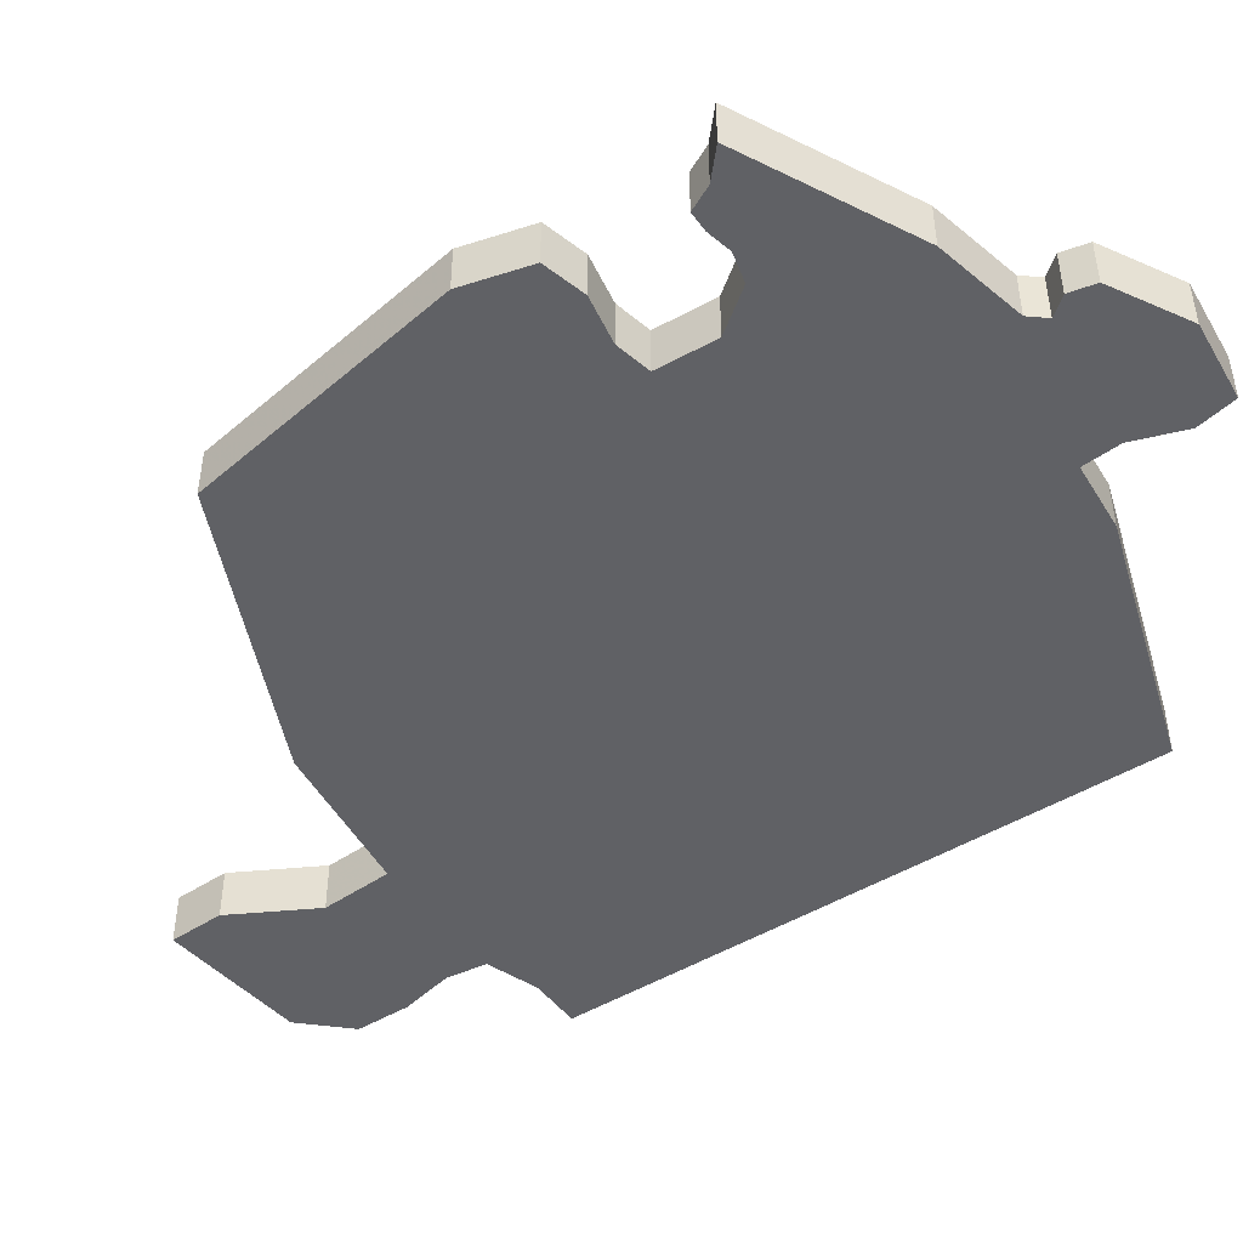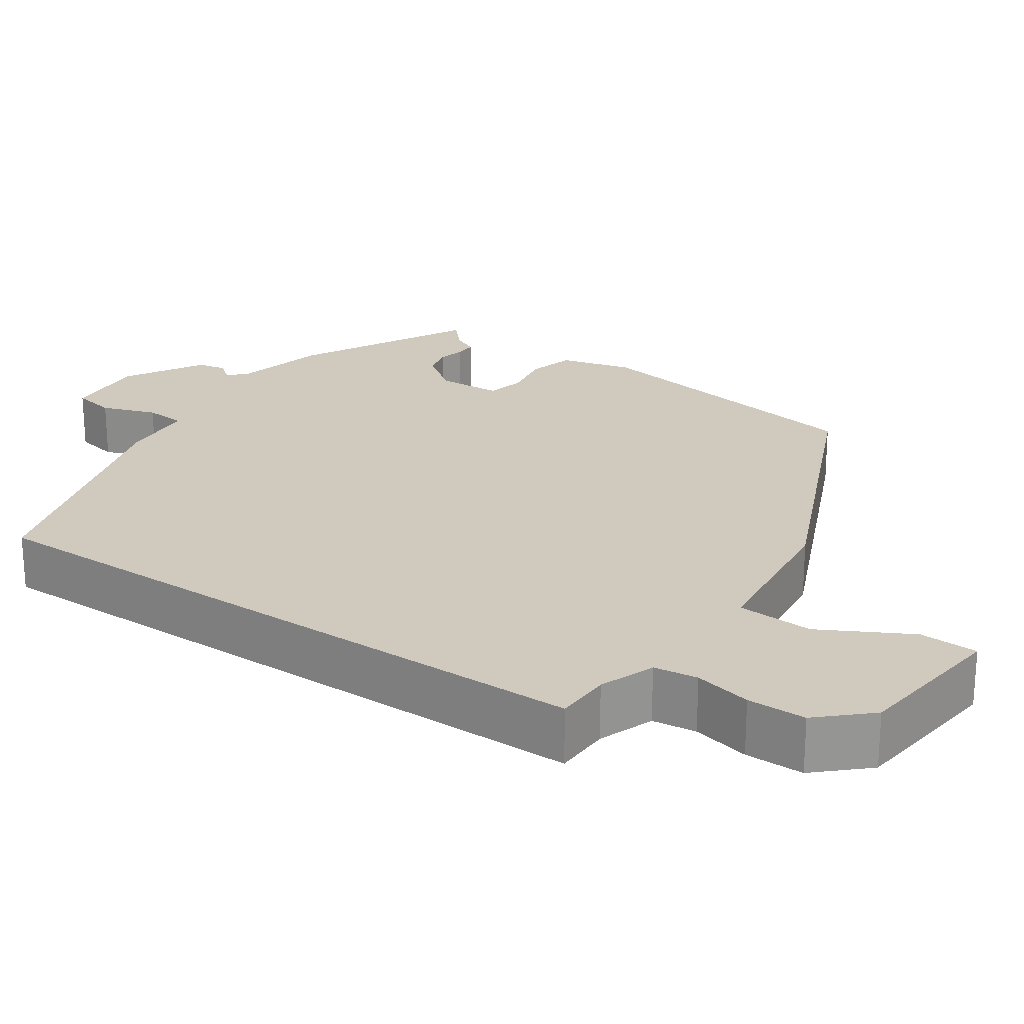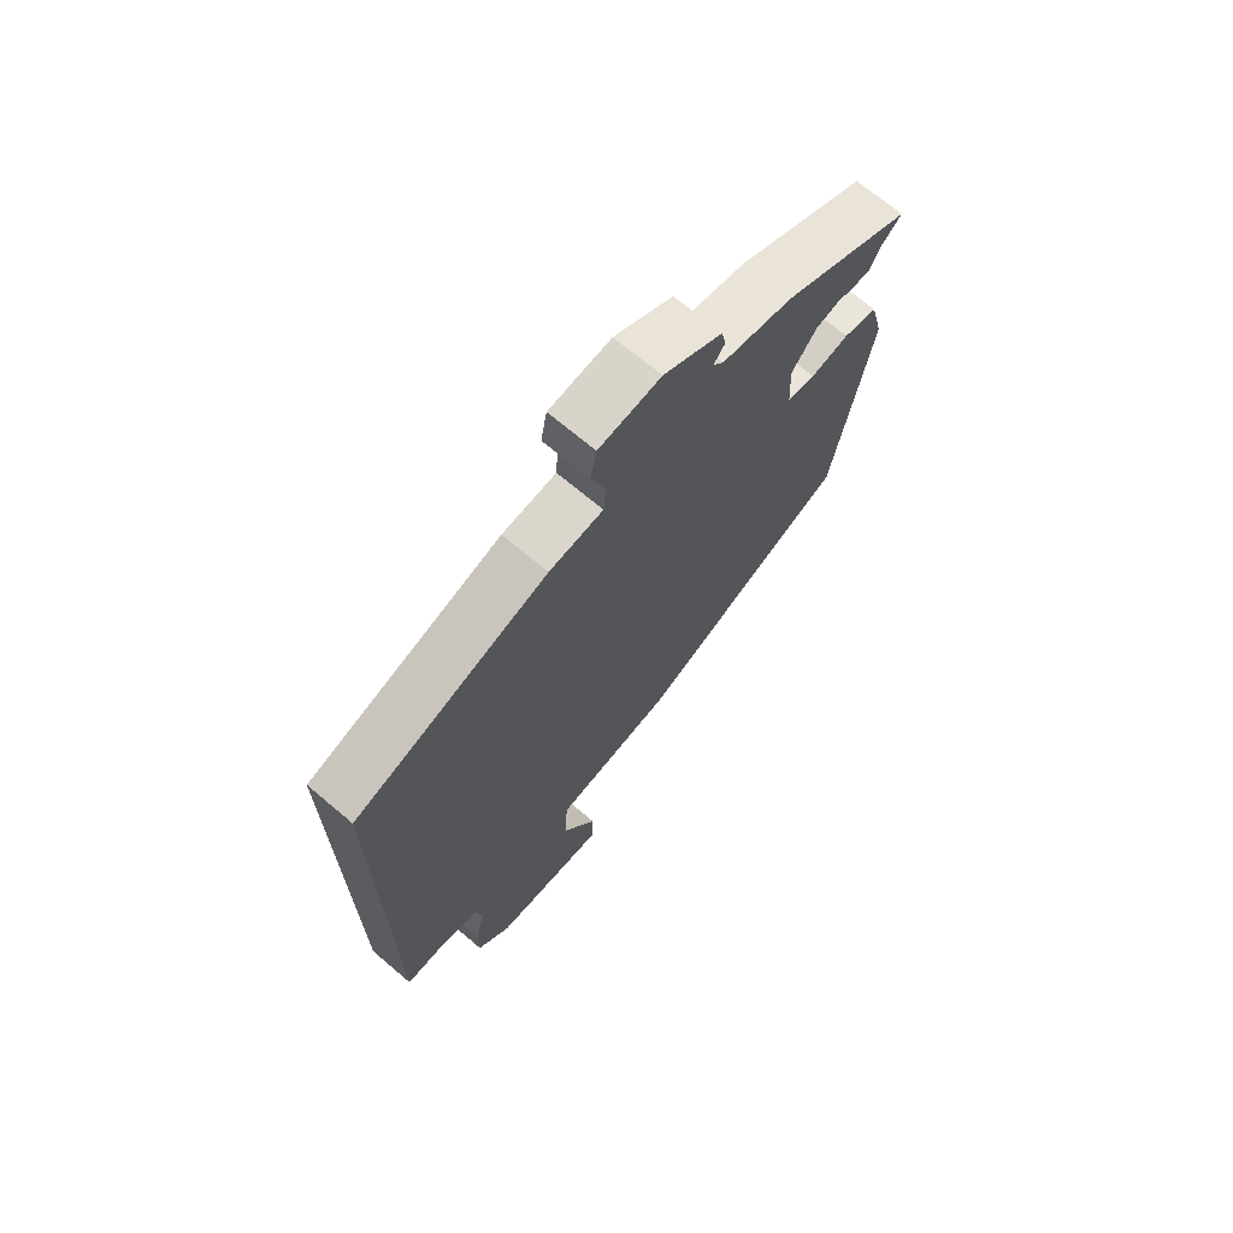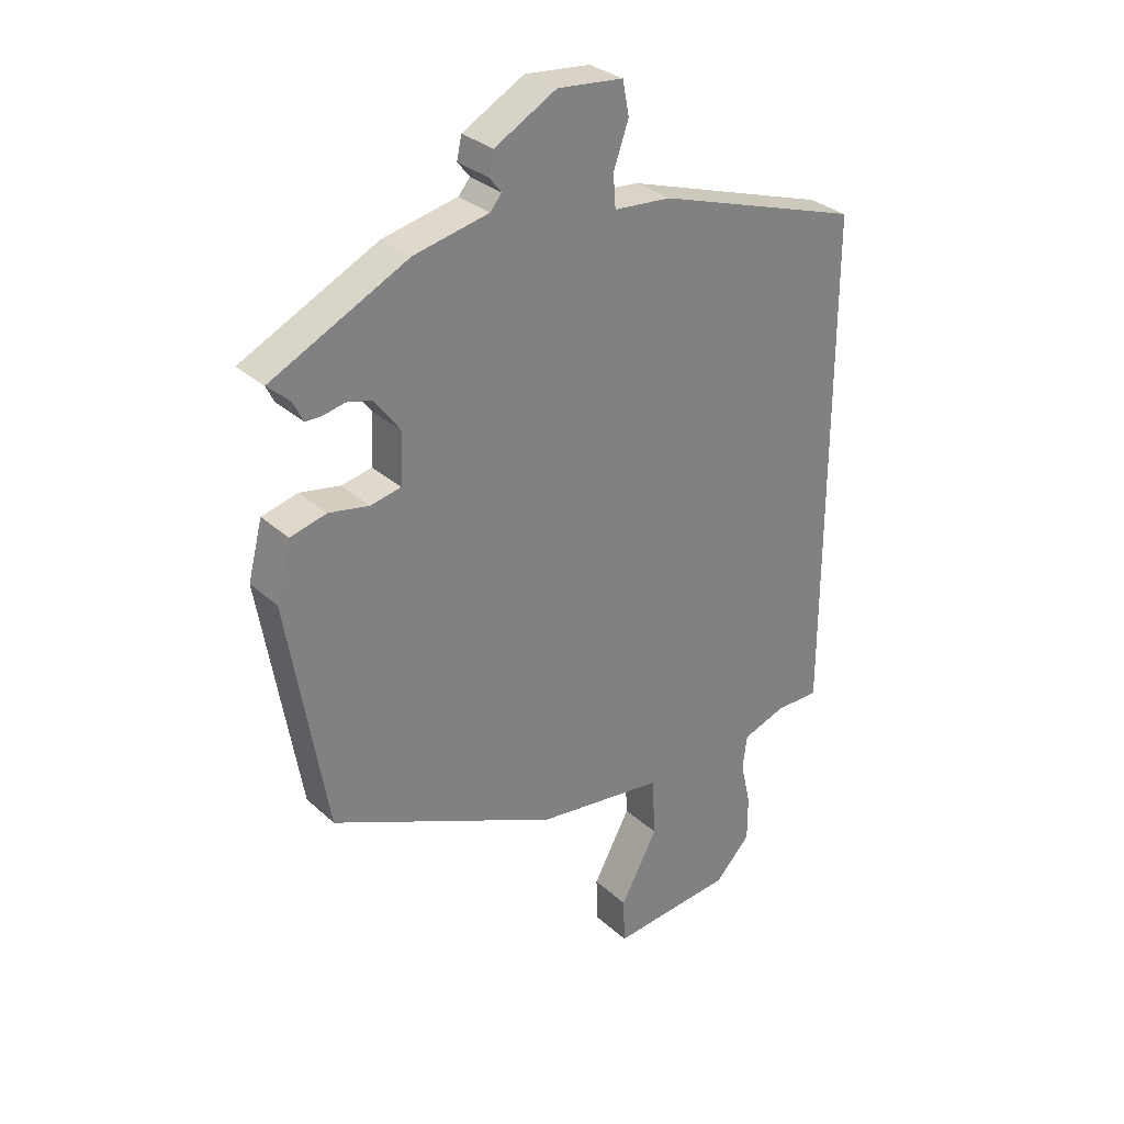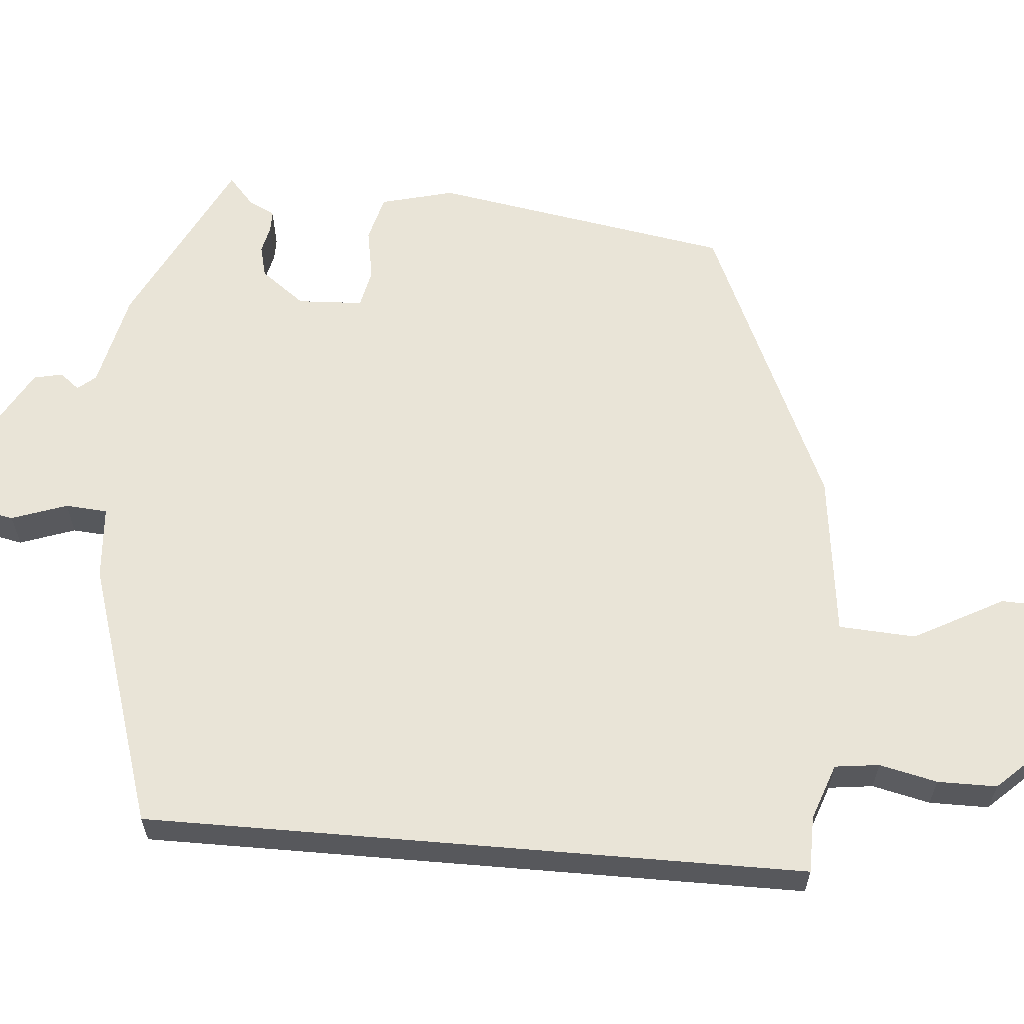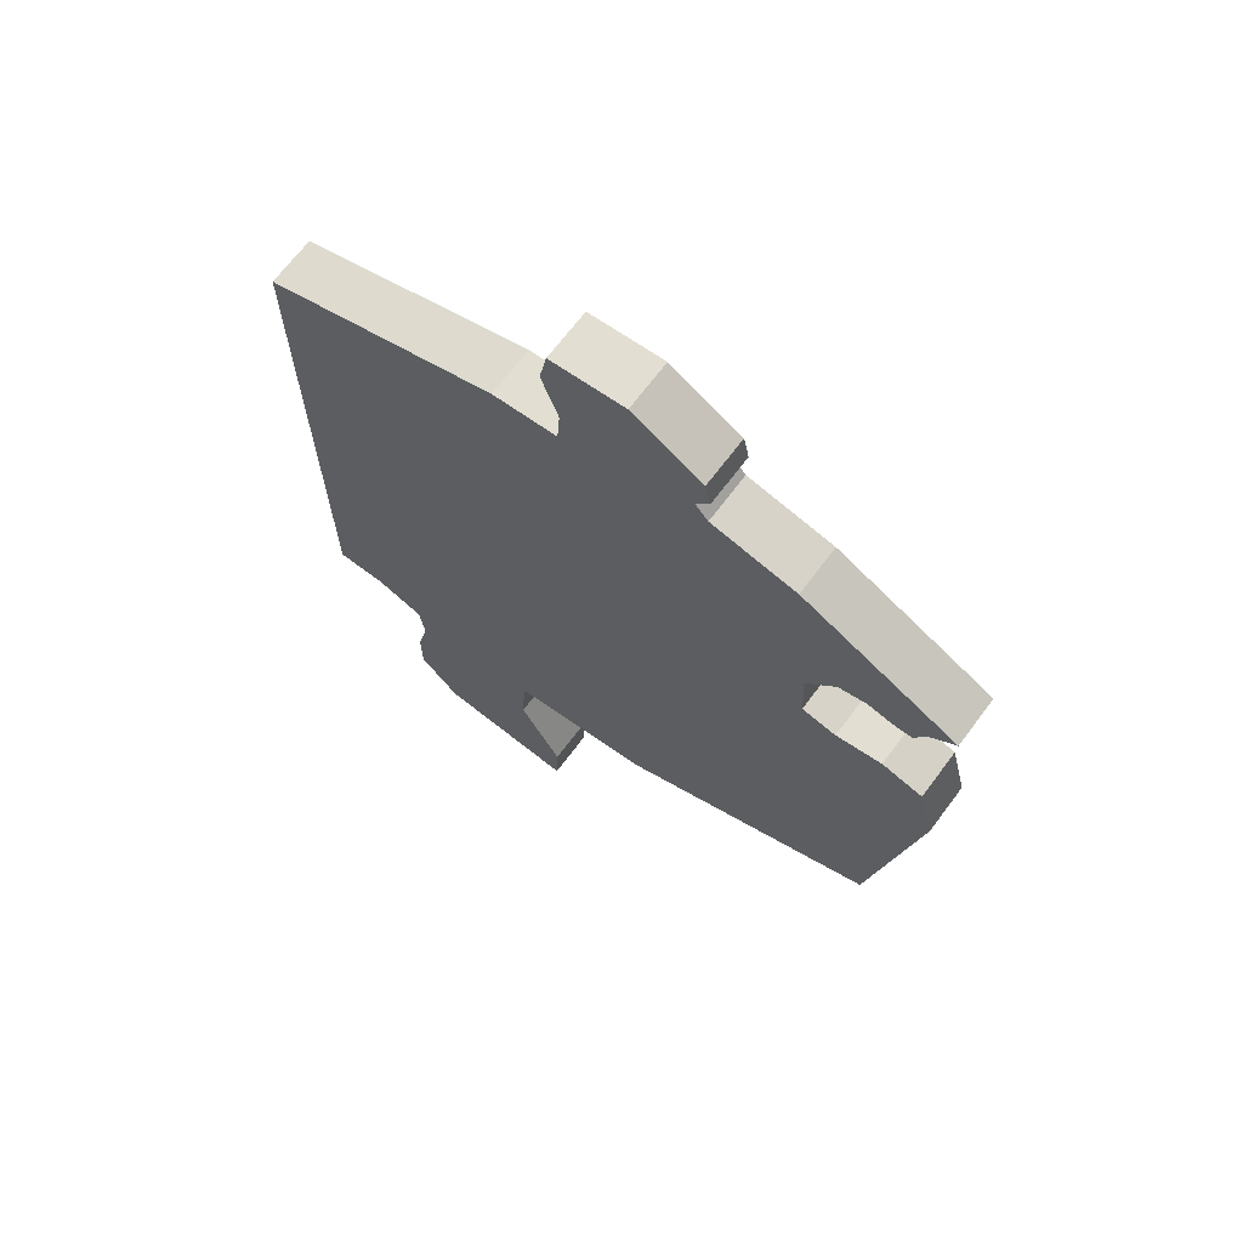
<metadata>
{"format":"obj","ext":"obj","renderer":"f3d","projection":"perspective","resolution":1024,"background":"white","views":[{"elev":-47.4,"azim":-55.7,"up":"+Y"},{"elev":23.0,"azim":124.6,"up":"+Y"},{"elev":69.9,"azim":130.2,"up":"+Z"},{"elev":30.6,"azim":-38.0,"up":"+Z"},{"elev":61.2,"azim":94.8,"up":"+Y"},{"elev":68.6,"azim":-143.1,"up":"+Z"}]}
</metadata>
<code>
v -0.435 0.07 -0.304
v -0.5 0.07 0.08
v -0.476 0.07 0.174
v -0.416 0.07 0.19
v -0.349 0.07 0.178
v -0.299 0.07 0.189
v -0.295 0.07 0.273
v -0.338 0.07 0.33
v -0.379 0.07 0.34
v -0.414 0.07 0.332
v -0.442 0.07 0.332
v -0.459 0.07 0.366
v -0.496 0.07 0.399
v -0.269 0.07 0.513
v -0.145 0.07 0.541
v -0.126 0.07 0.564
v -0.146 0.07 0.589
v -0.138 0.07 0.626
v -0.035 0.07 0.684
v 0.074 0.07 0.674
v 0.085 0.07 0.618
v 0.06 0.07 0.547
v 0.064 0.07 0.493
v 0.159 0.07 0.486
v 0.5 0.07 0.377
v 0.5 0.07 -0.469
v 0.427 0.07 -0.47
v 0.355 0.07 -0.496
v 0.348 0.07 -0.553
v 0.365 0.07 -0.627
v 0.365 0.07 -0.703
v 0.306 0.07 -0.766
v 0.102 0.07 -0.788
v 0.099 0.07 -0.712
v 0.161 0.07 -0.597
v 0.155 0.07 -0.498
v -0.056 0.07 -0.473
v -0.435 0 -0.304
v -0.5 0 0.08
v -0.476 0 0.174
v -0.416 0 0.19
v -0.349 0 0.178
v -0.299 0 0.189
v -0.295 0 0.273
v -0.338 0 0.33
v -0.379 0 0.34
v -0.414 0 0.332
v -0.442 0 0.332
v -0.459 0 0.366
v -0.496 0 0.399
v -0.269 0 0.513
v -0.145 0 0.541
v -0.126 0 0.564
v -0.146 0 0.589
v -0.138 0 0.626
v -0.035 0 0.684
v 0.074 0 0.674
v 0.085 0 0.618
v 0.06 0 0.547
v 0.064 0 0.493
v 0.159 0 0.486
v 0.5 0 0.377
v 0.5 0 -0.469
v 0.427 0 -0.47
v 0.355 0 -0.496
v 0.348 0 -0.553
v 0.365 0 -0.627
v 0.365 0 -0.703
v 0.306 0 -0.766
v 0.102 0 -0.788
v 0.099 0 -0.712
v 0.161 0 -0.597
v 0.155 0 -0.498
v -0.056 0 -0.473
f 3 4 5
f 2 3 5
f 1 2 5
f 37 1 5
f 36 37 5
f 33 34 35
f 32 33 35
f 31 32 35
f 30 31 35
f 29 30 35
f 28 29 35 36
f 36 5 6
f 28 36 6
f 27 28 6
f 27 6 7
f 26 27 7
f 25 26 7
f 24 25 7
f 23 24 7
f 20 21 22
f 19 20 22
f 18 19 22
f 17 18 22
f 16 17 22
f 22 23 7
f 16 22 7
f 15 16 7
f 12 13 14 15
f 11 12 15
f 10 11 15
f 9 10 15
f 8 9 15
f 7 8 15
f 42 41 40
f 42 40 39
f 42 39 38
f 42 38 74
f 42 74 73
f 72 71 70
f 72 70 69
f 72 69 68
f 72 68 67
f 72 67 66
f 73 72 66 65
f 43 42 73
f 43 73 65
f 43 65 64
f 44 43 64
f 44 64 63
f 44 63 62
f 44 62 61
f 44 61 60
f 59 58 57
f 59 57 56
f 59 56 55
f 59 55 54
f 59 54 53
f 44 60 59
f 44 59 53
f 44 53 52
f 52 51 50 49
f 52 49 48
f 52 48 47
f 52 47 46
f 52 46 45
f 52 45 44
f 1 38 39 2
f 2 39 40 3
f 3 40 41 4
f 4 41 42 5
f 5 42 43 6
f 6 43 44 7
f 7 44 45 8
f 8 45 46 9
f 9 46 47 10
f 10 47 48 11
f 11 48 49 12
f 12 49 50 13
f 13 50 51 14
f 14 51 52 15
f 15 52 53 16
f 16 53 54 17
f 17 54 55 18
f 18 55 56 19
f 19 56 57 20
f 20 57 58 21
f 21 58 59 22
f 22 59 60 23
f 23 60 61 24
f 24 61 62 25
f 25 62 63 26
f 26 63 64 27
f 27 64 65 28
f 28 65 66 29
f 29 66 67 30
f 30 67 68 31
f 31 68 69 32
f 32 69 70 33
f 33 70 71 34
f 34 71 72 35
f 35 72 73 36
f 36 73 74 37
f 37 74 38 1

</code>
